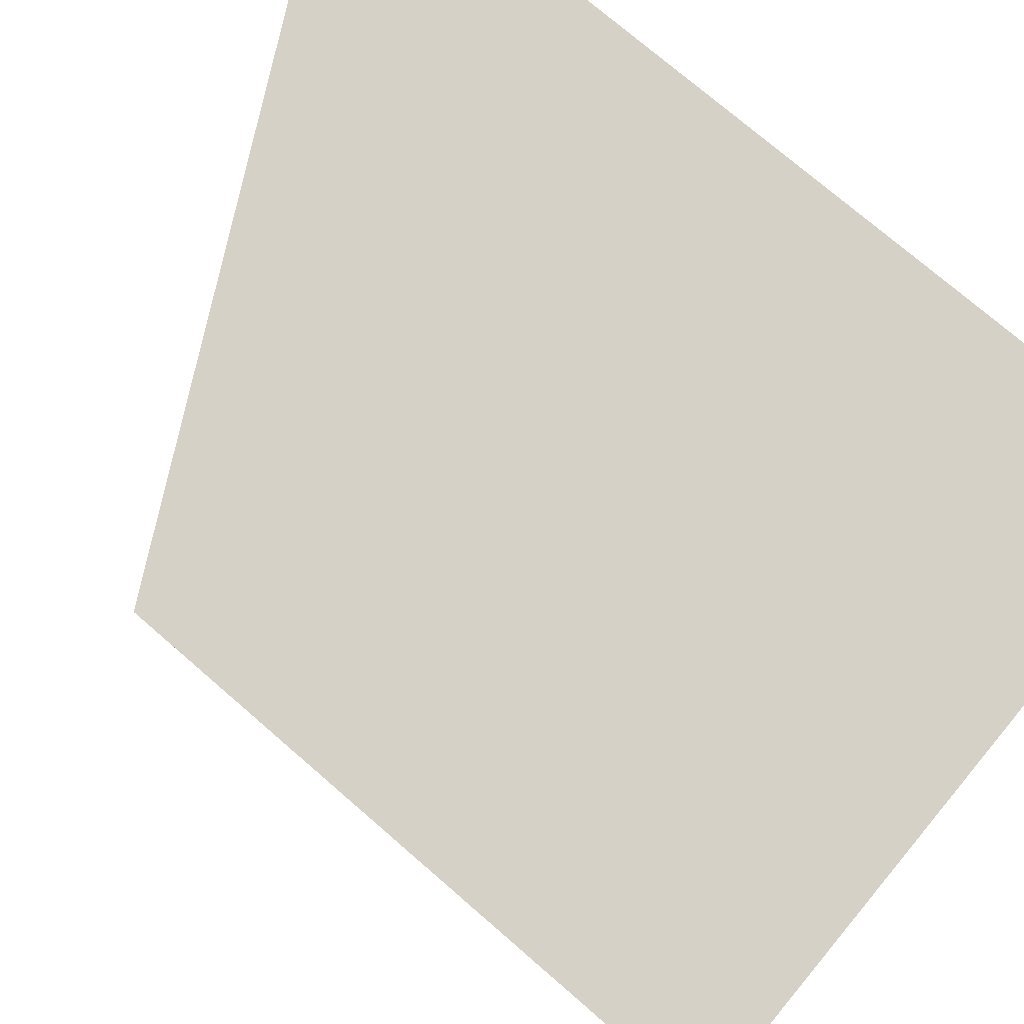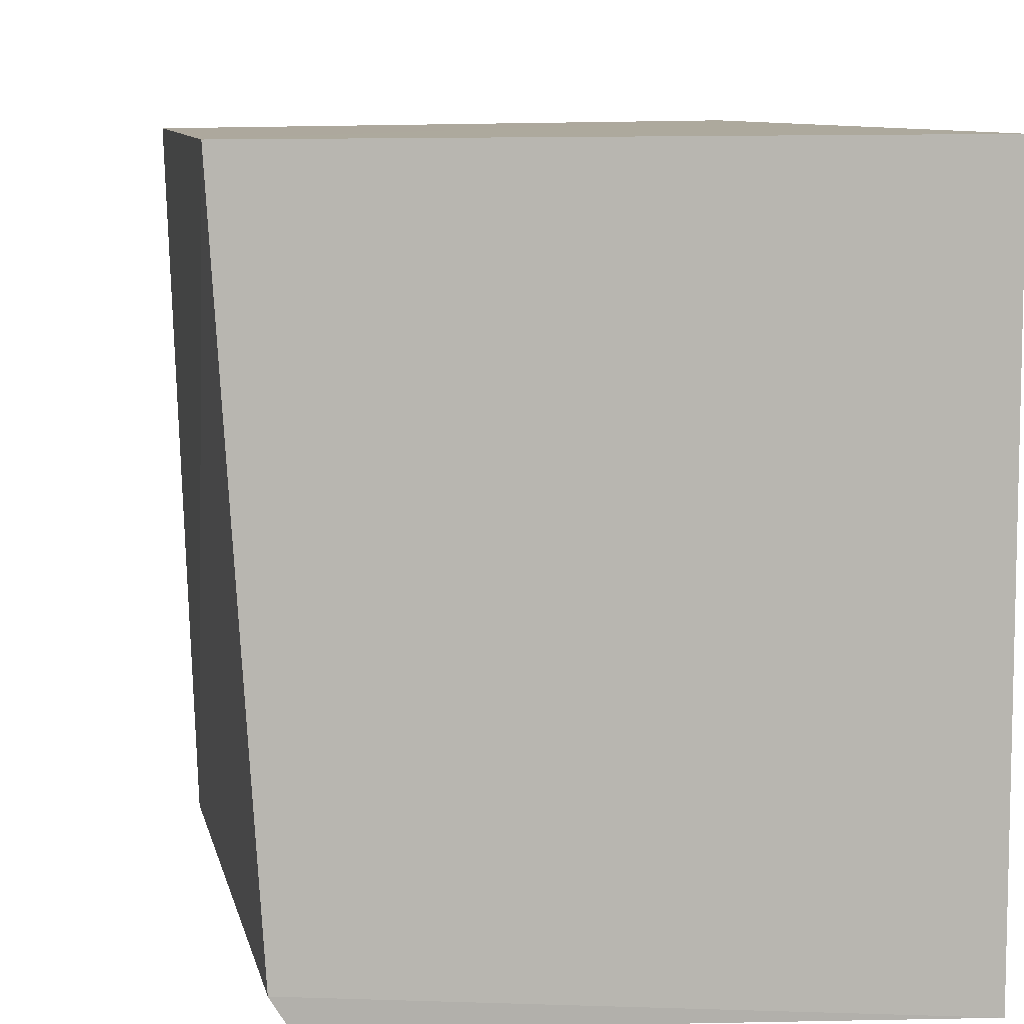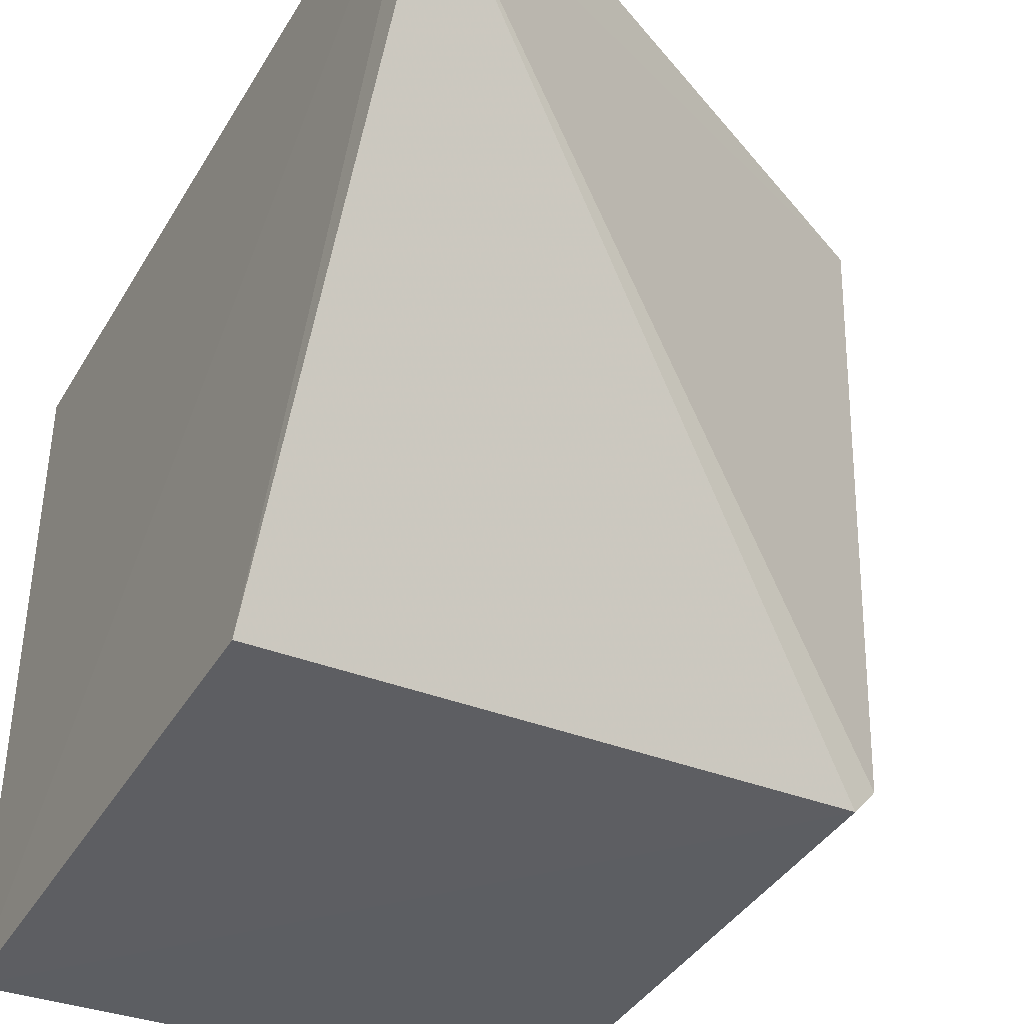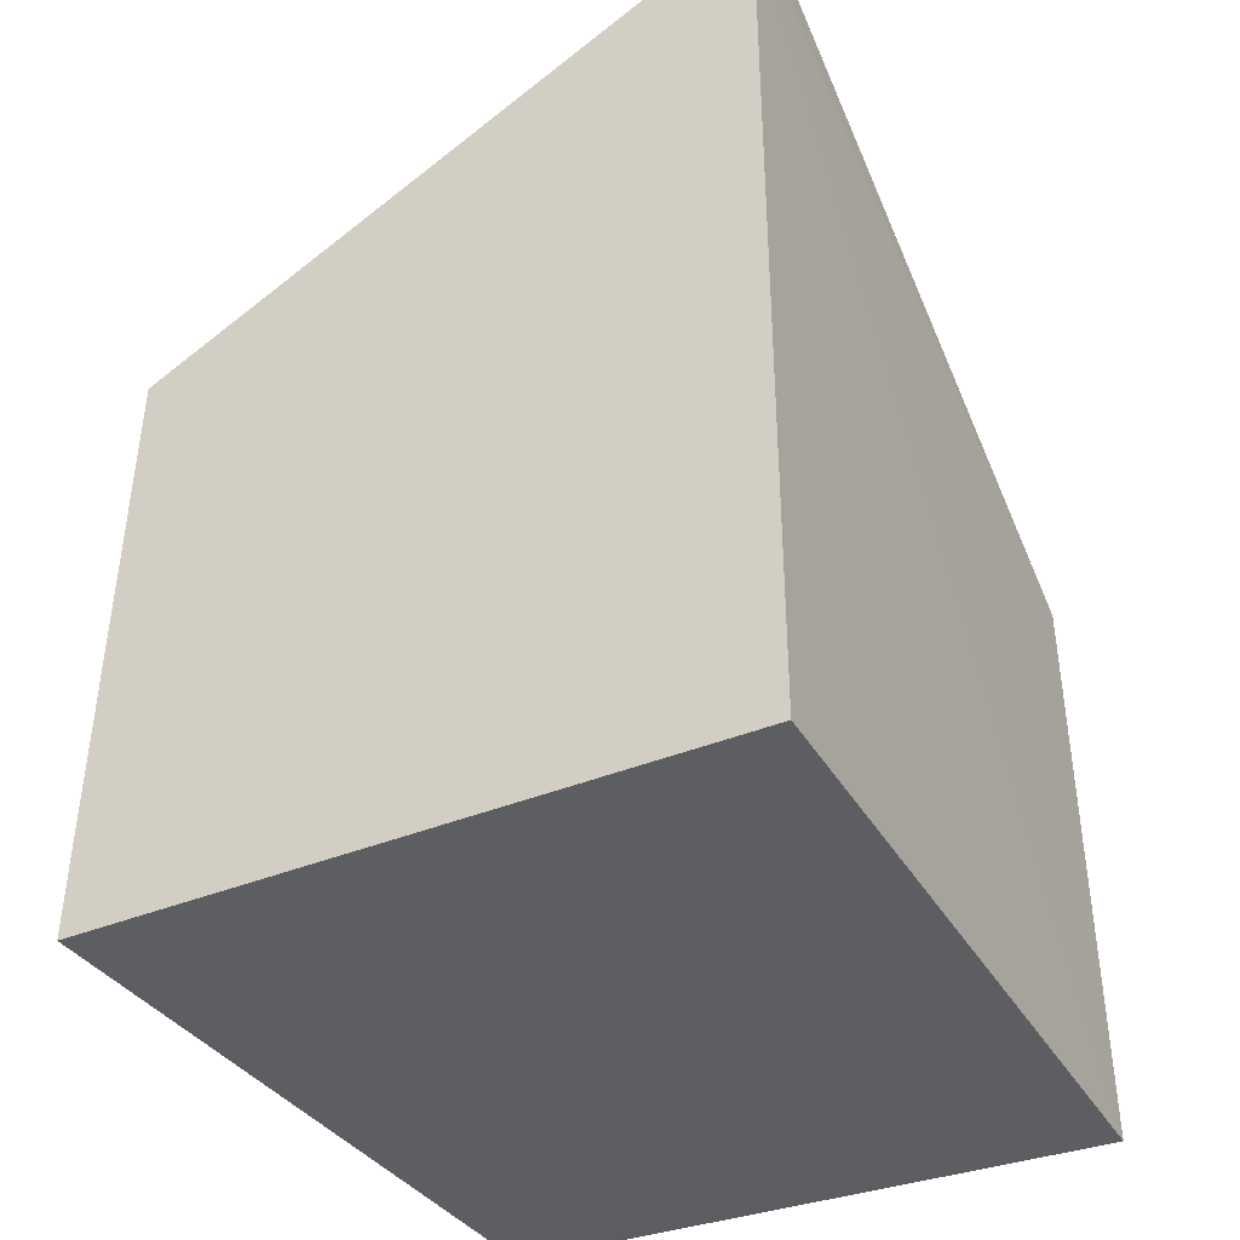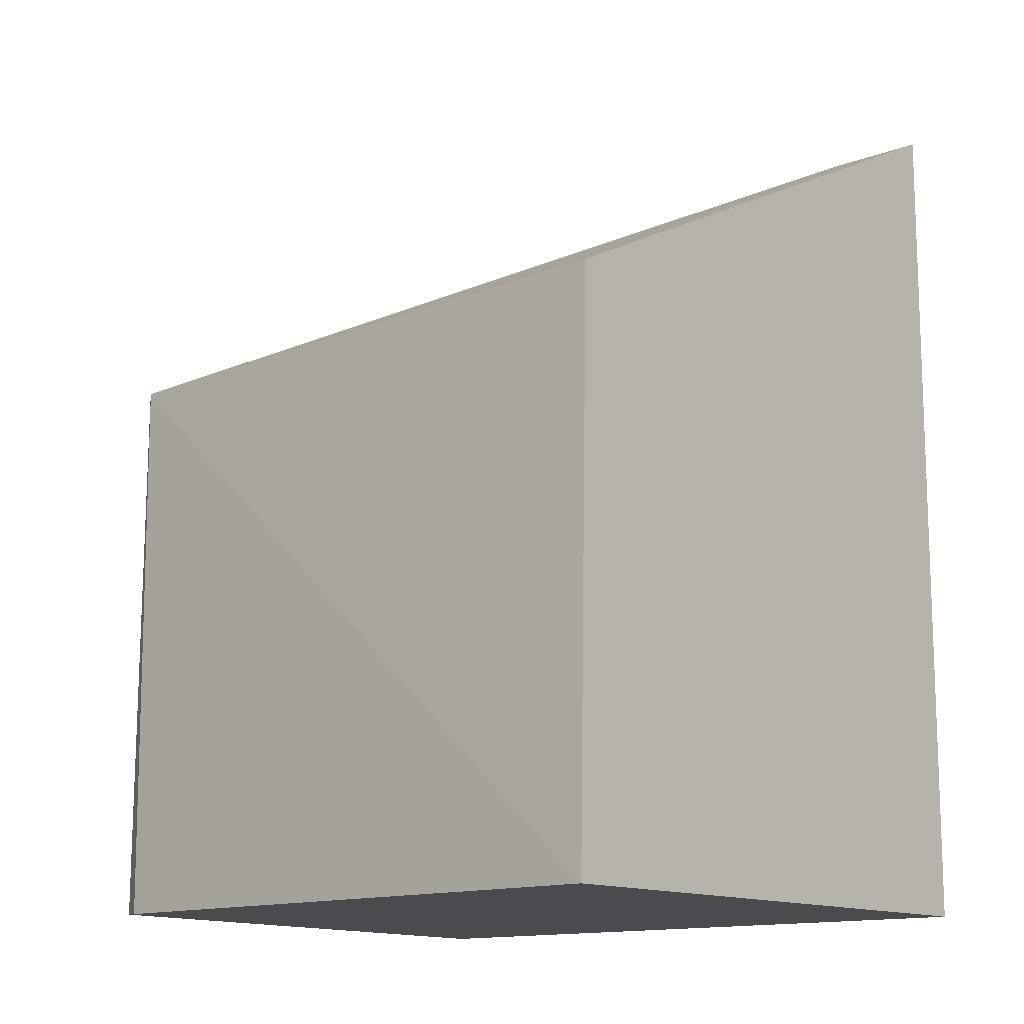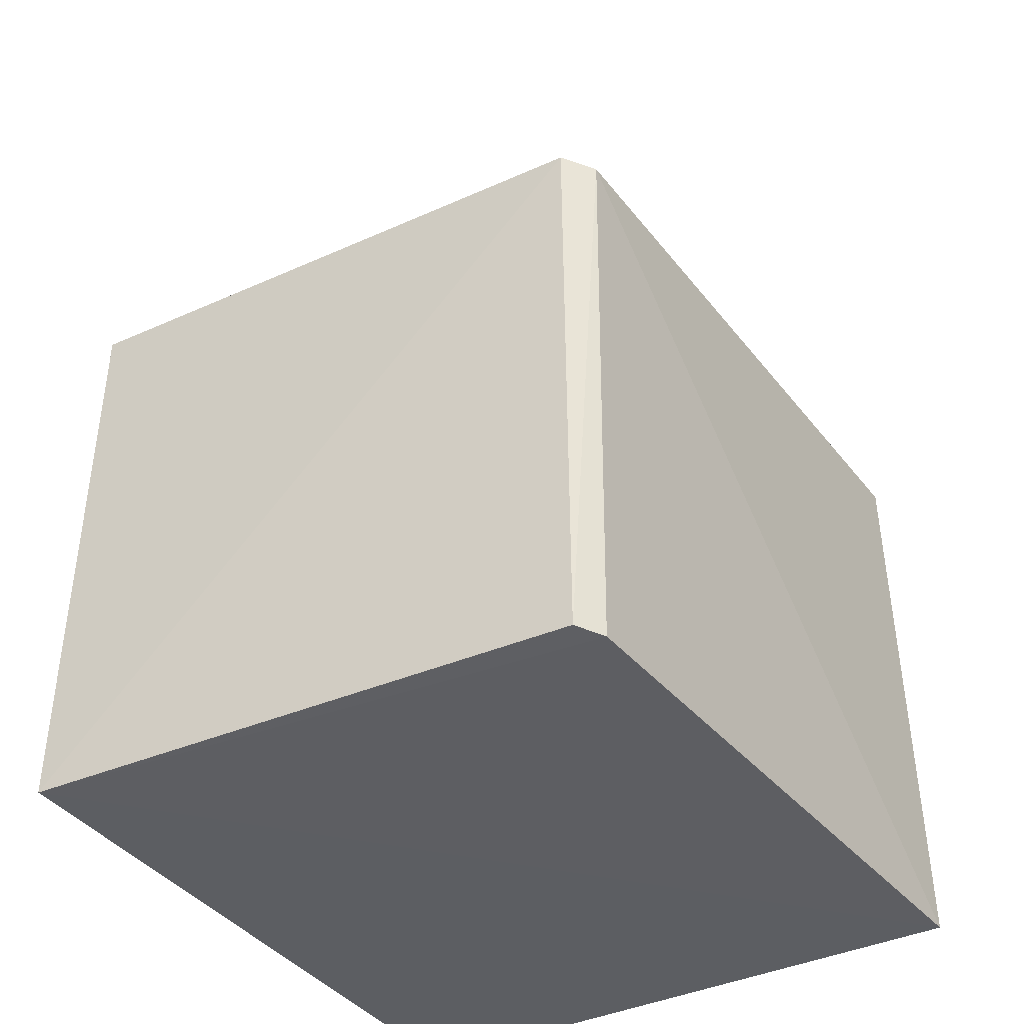
<metadata>
{"format":"obj","ext":"obj","renderer":"f3d","projection":"perspective","resolution":1024,"background":"white","views":[{"elev":78.8,"azim":129.7,"up":"+Y"},{"elev":8.6,"azim":169.0,"up":"+Y"},{"elev":-39.3,"azim":-28.0,"up":"+Y"},{"elev":-38.4,"azim":-152.8,"up":"+Z"},{"elev":-13.8,"azim":130.3,"up":"+Z"},{"elev":-38.1,"azim":31.2,"up":"+Z"}]}
</metadata>
<code>
v 0.1545 0.006393 0.2608
v 0.1902 -0.03254 0.2418
v 0.1923 0.006064 0.207
v 0.1546 0.006216 0.207
v 0.1545 -0.03584 0.207
v 0.1916 0.006164 0.2419
v 0.1546 -0.03532 0.242
v 0.1889 -0.03424 0.2072
v 0.1546 0.000298 0.2608
v 0.1899 -0.03252 0.2071
v 0.1887 -0.03432 0.2421
f 1 3 4
f 5 1 4
f 5 4 3
f 6 2 3
f 6 3 1
f 7 1 5
f 9 6 1
f 9 2 6
f 9 1 7
f 10 8 5
f 10 5 3
f 10 3 2
f 10 2 8
f 11 7 5
f 11 5 8
f 11 8 2
f 11 9 7
f 11 2 9

</code>
